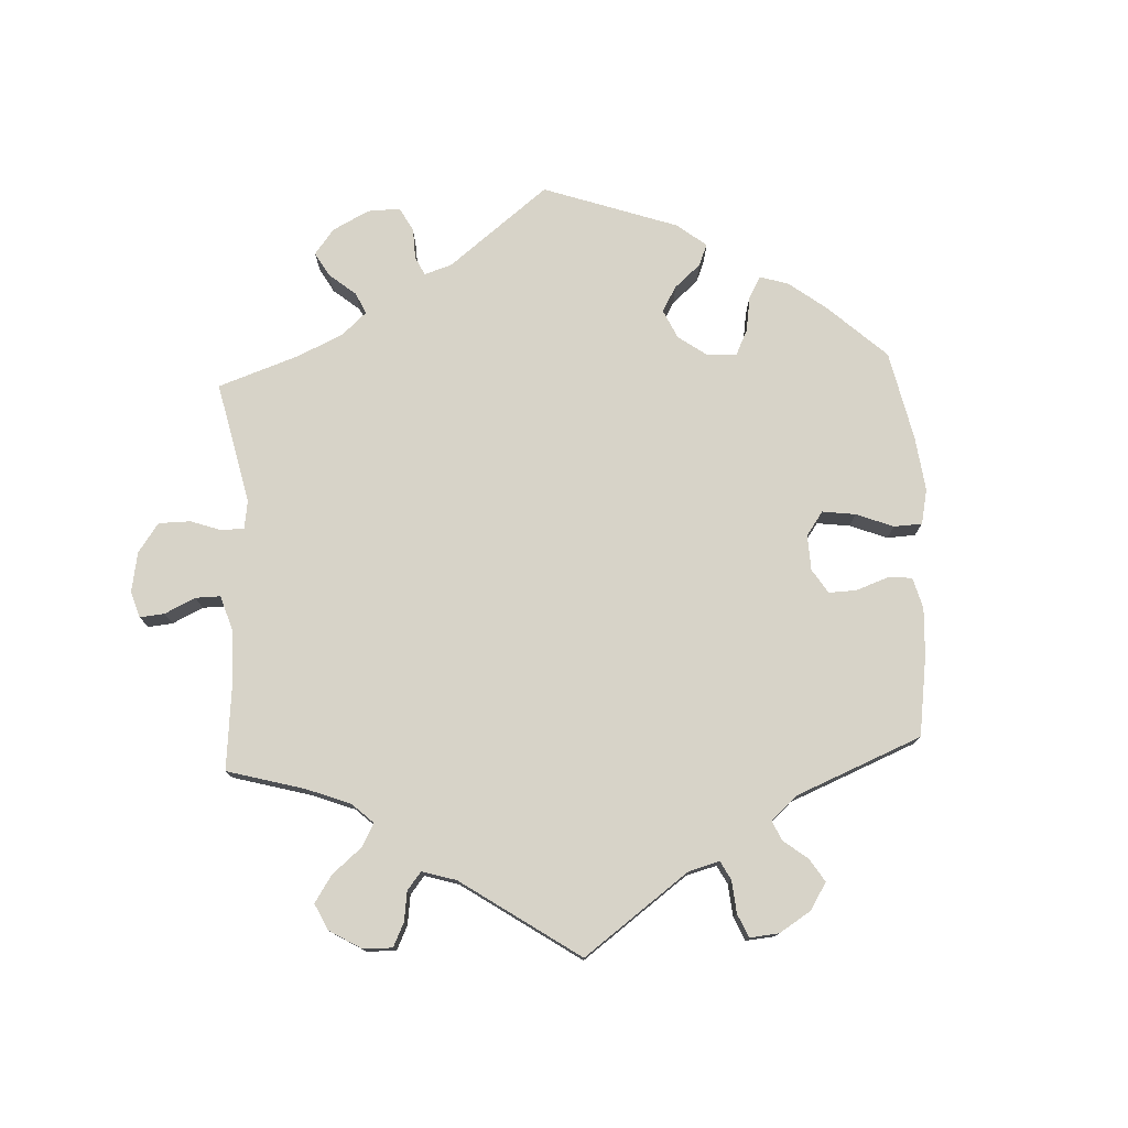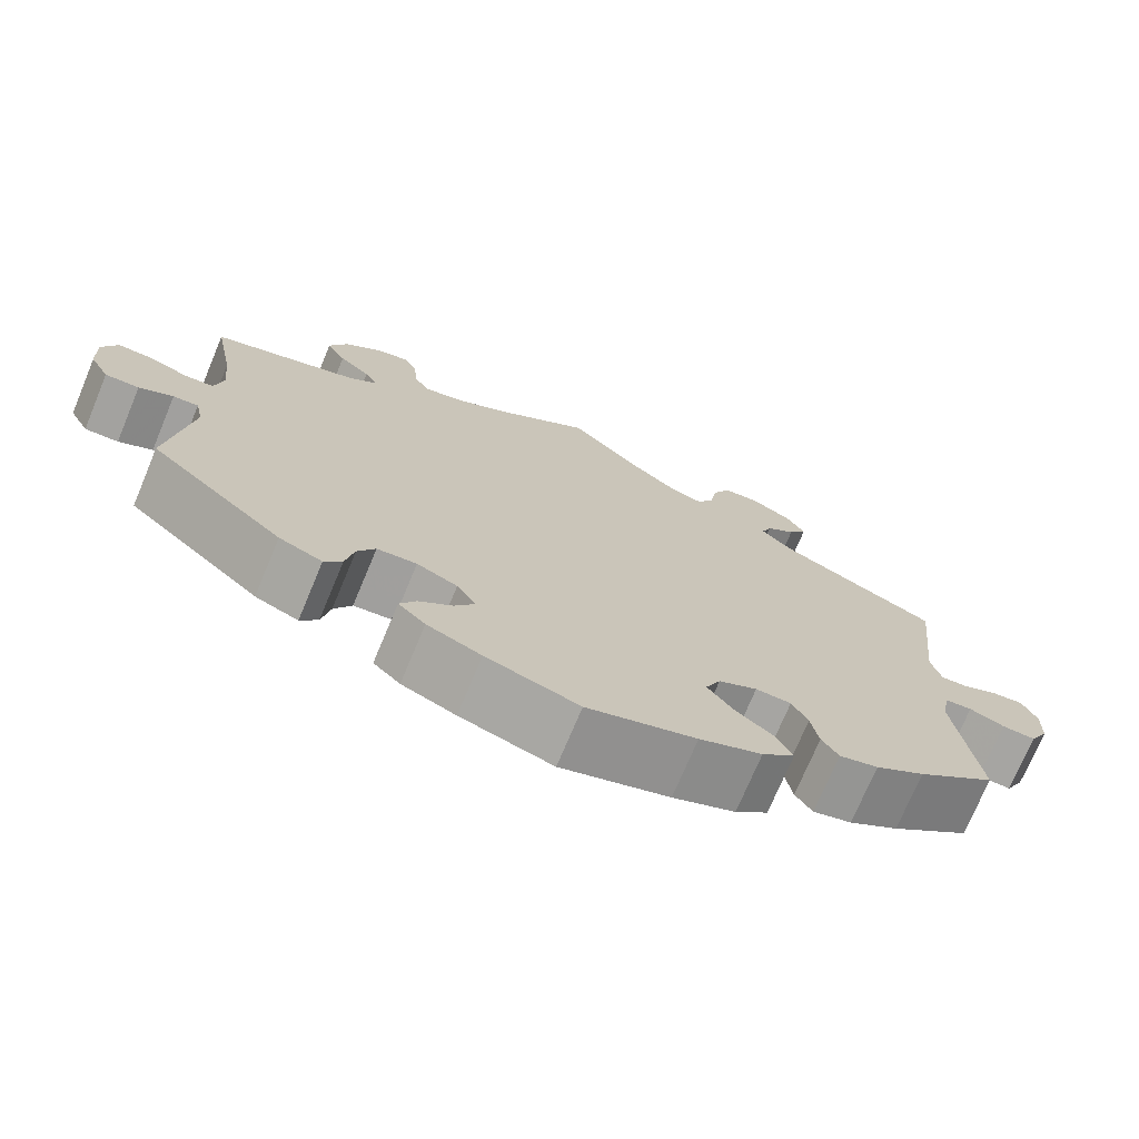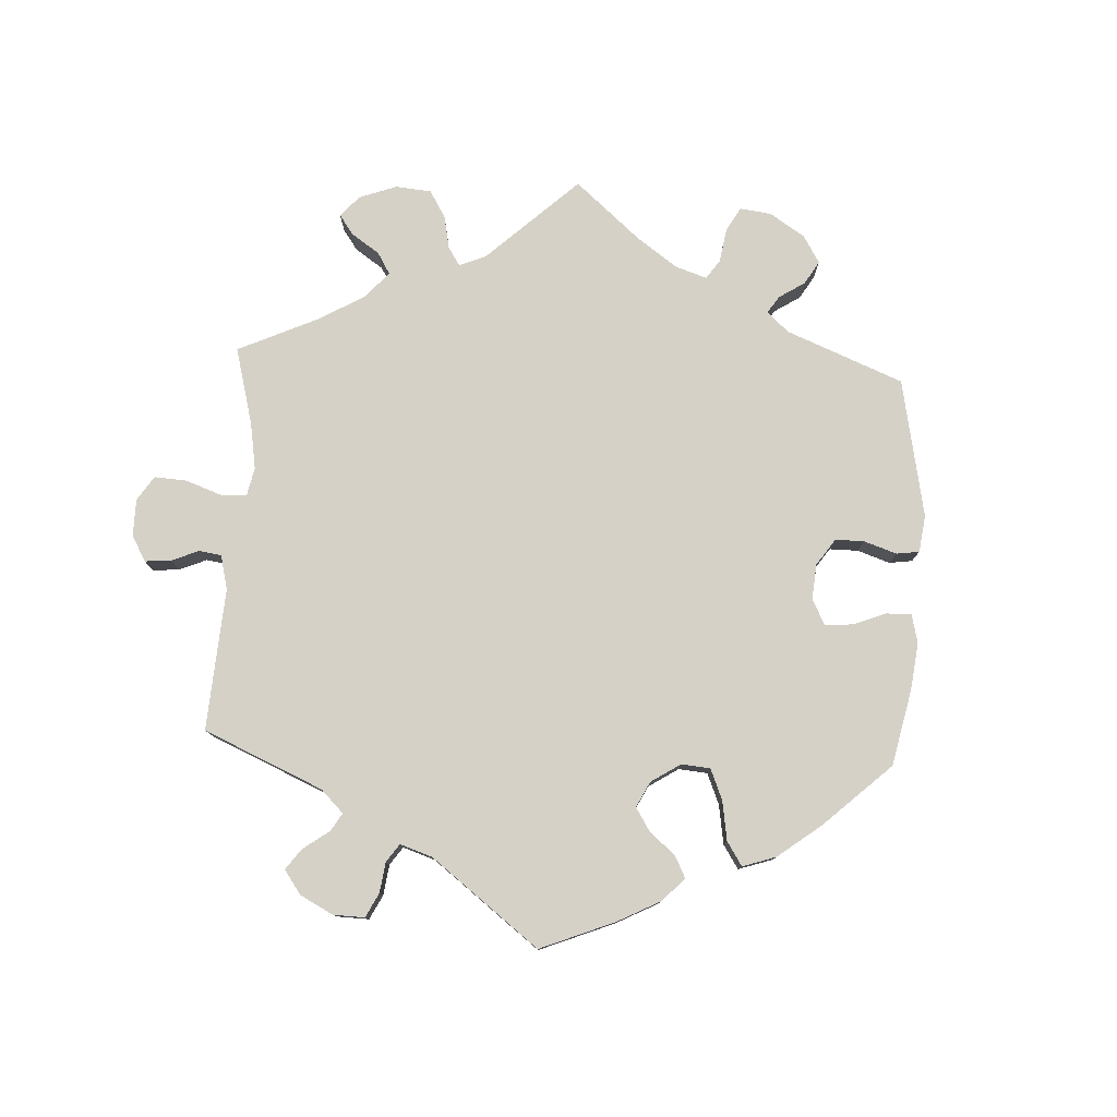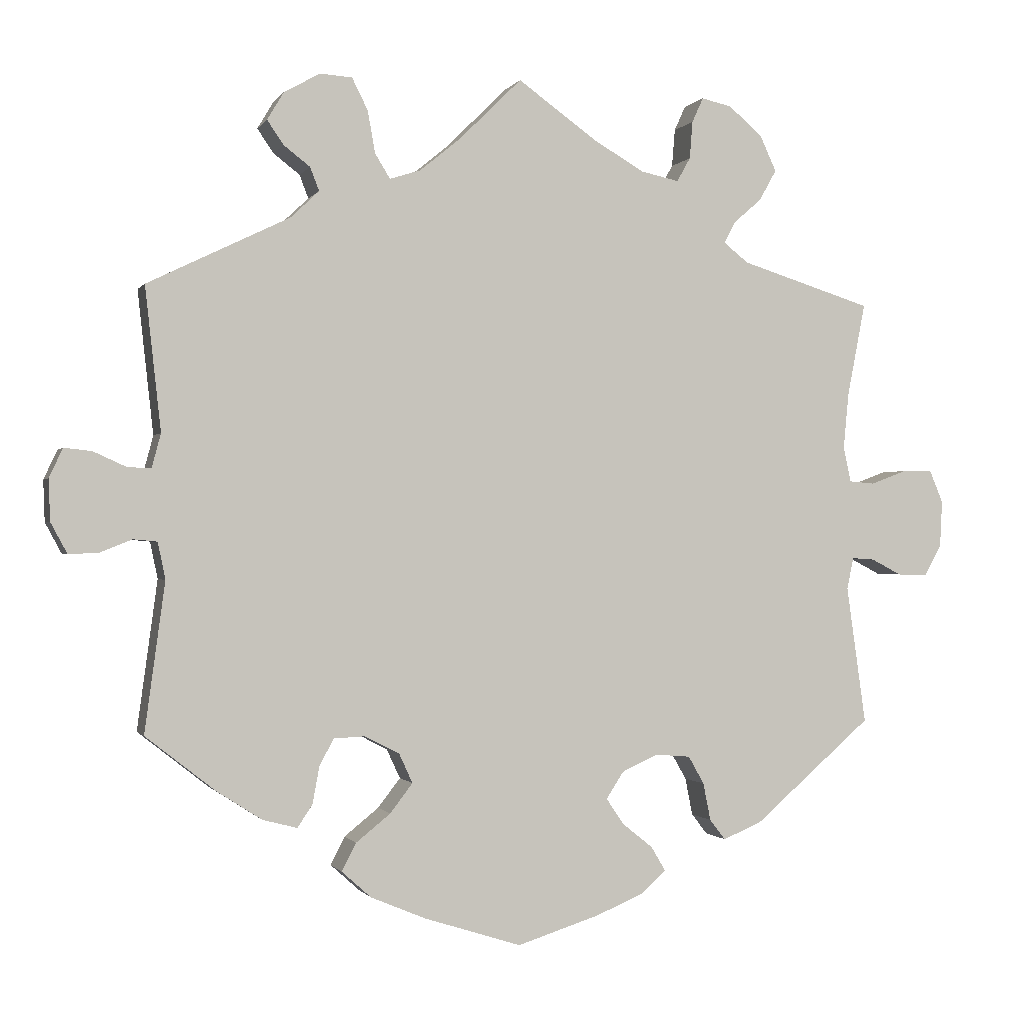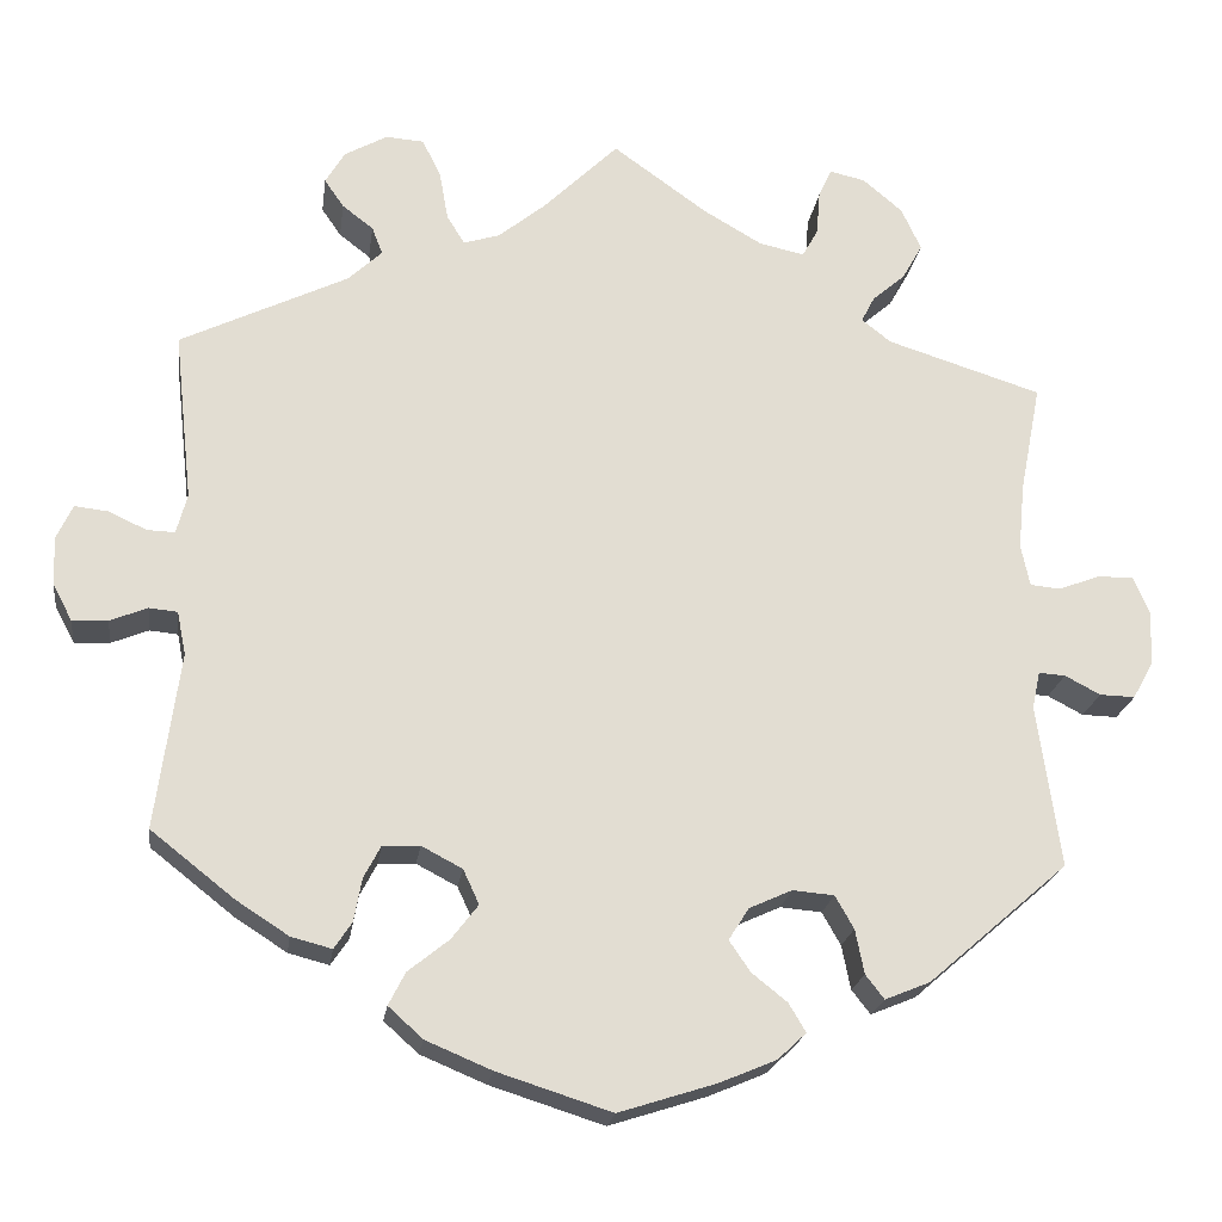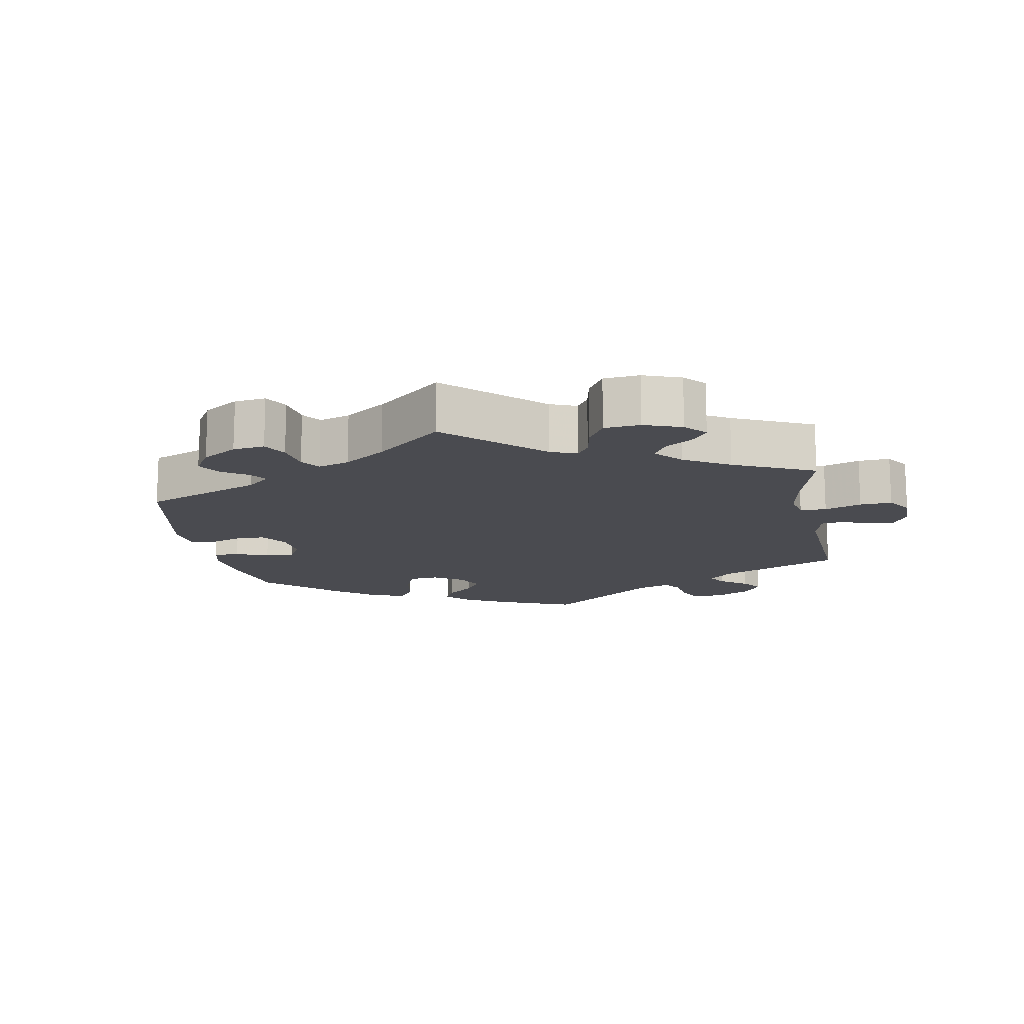
<metadata>
{"format":"obj","ext":"obj","renderer":"f3d","projection":"perspective","resolution":1024,"background":"white","views":[{"elev":76.9,"azim":57.1,"up":"+Y"},{"elev":-73.0,"azim":-22.7,"up":"+Z"},{"elev":78.7,"azim":122.9,"up":"+Y"},{"elev":-0.7,"azim":163.6,"up":"+Z"},{"elev":-21.2,"azim":172.2,"up":"+Z"},{"elev":-14.5,"azim":-49.8,"up":"+Y"}]}
</metadata>
<code>
v -0.475 0.07 -0.105
v -0.484 0.07 -0.063
v -0.514 0.07 -0.065
v -0.554 0.07 -0.086
v -0.594 0.07 -0.087
v -0.617 0.07 -0.045
v -0.62 0.07 0.016
v -0.602 0.07 0.059
v -0.562 0.07 0.059
v -0.514 0.07 0.041
v -0.48 0.07 0.044
v -0.47 0.07 0.091
v -0.477 0.07 0.165
v -0.501 0.07 0.289
v -0.326 0.07 0.344
v -0.293 0.07 0.37
v -0.308 0.07 0.399
v -0.345 0.07 0.431
v -0.368 0.07 0.472
v -0.346 0.07 0.52
v -0.301 0.07 0.558
v -0.261 0.07 0.567
v -0.246 0.07 0.534
v -0.242 0.07 0.484
v -0.224 0.07 0.452
v -0.173 0.07 0.463
v -0.106 0.07 0.502
v 0 0.07 0.578
v 0.084 0.07 0.495
v 0.138 0.07 0.451
v 0.179 0.07 0.438
v 0.199 0.07 0.471
v 0.209 0.07 0.527
v 0.23 0.07 0.569
v 0.273 0.07 0.572
v 0.321 0.07 0.545
v 0.343 0.07 0.508
v 0.321 0.07 0.476
v 0.286 0.07 0.449
v 0.274 0.07 0.418
v 0.312 0.07 0.382
v 0.501 0.07 0.29
v 0.48 0.07 0.099
v 0.492 0.07 0.054
v 0.523 0.07 0.055
v 0.567 0.07 0.075
v 0.604 0.07 0.079
v 0.622 0.07 0.04
v 0.62 0.07 -0.015
v 0.598 0.07 -0.056
v 0.558 0.07 -0.054
v 0.516 0.07 -0.037
v 0.484 0.07 -0.04
v 0.474 0.07 -0.089
v 0.501 0.07 -0.288
v 0.407 0.07 -0.362
v 0.348 0.07 -0.4
v 0.302 0.07 -0.412
v 0.282 0.07 -0.382
v 0.273 0.07 -0.333
v 0.254 0.07 -0.297
v 0.212 0.07 -0.295
v 0.166 0.07 -0.319
v 0.148 0.07 -0.358
v 0.178 0.07 -0.397
v 0.224 0.07 -0.434
v 0.243 0.07 -0.471
v 0.204 0.07 -0.506
v 0.13 0.07 -0.537
v 0.001 0.07 -0.578
v -0.109 0.07 -0.543
v -0.173 0.07 -0.516
v -0.205 0.07 -0.486
v -0.186 0.07 -0.454
v -0.146 0.07 -0.422
v -0.122 0.07 -0.387
v -0.145 0.07 -0.351
v -0.193 0.07 -0.329
v -0.24 0.07 -0.333
v -0.261 0.07 -0.37
v -0.271 0.07 -0.42
v -0.292 0.07 -0.447
v -0.343 0.07 -0.426
v -0.501 0.07 -0.289
v -0.475 0 -0.105
v -0.484 0 -0.063
v -0.514 0 -0.065
v -0.554 0 -0.086
v -0.594 0 -0.087
v -0.617 0 -0.045
v -0.62 0 0.016
v -0.602 0 0.059
v -0.562 0 0.059
v -0.514 0 0.041
v -0.48 0 0.044
v -0.47 0 0.091
v -0.477 0 0.165
v -0.501 0 0.289
v -0.326 0 0.344
v -0.293 0 0.37
v -0.308 0 0.399
v -0.345 0 0.431
v -0.368 0 0.472
v -0.346 0 0.52
v -0.301 0 0.558
v -0.261 0 0.567
v -0.246 0 0.534
v -0.242 0 0.484
v -0.224 0 0.452
v -0.173 0 0.463
v -0.106 0 0.502
v 0 0 0.578
v 0.084 0 0.495
v 0.138 0 0.451
v 0.179 0 0.438
v 0.199 0 0.471
v 0.209 0 0.527
v 0.23 0 0.569
v 0.273 0 0.572
v 0.321 0 0.545
v 0.343 0 0.508
v 0.321 0 0.476
v 0.286 0 0.449
v 0.274 0 0.418
v 0.312 0 0.382
v 0.501 0 0.29
v 0.48 0 0.099
v 0.492 0 0.054
v 0.523 0 0.055
v 0.567 0 0.075
v 0.604 0 0.079
v 0.622 0 0.04
v 0.62 0 -0.015
v 0.598 0 -0.056
v 0.558 0 -0.054
v 0.516 0 -0.037
v 0.484 0 -0.04
v 0.474 0 -0.089
v 0.501 0 -0.288
v 0.407 0 -0.362
v 0.348 0 -0.4
v 0.302 0 -0.412
v 0.282 0 -0.382
v 0.273 0 -0.333
v 0.254 0 -0.297
v 0.212 0 -0.295
v 0.166 0 -0.319
v 0.148 0 -0.358
v 0.178 0 -0.397
v 0.224 0 -0.434
v 0.243 0 -0.471
v 0.204 0 -0.506
v 0.13 0 -0.537
v 0.001 0 -0.578
v -0.109 0 -0.543
v -0.173 0 -0.516
v -0.205 0 -0.486
v -0.186 0 -0.454
v -0.146 0 -0.422
v -0.122 0 -0.387
v -0.145 0 -0.351
v -0.193 0 -0.329
v -0.24 0 -0.333
v -0.261 0 -0.37
v -0.271 0 -0.42
v -0.292 0 -0.447
v -0.343 0 -0.426
v -0.501 0 -0.289
f 83 84 1
f 80 81 82 83
f 79 80 83 1
f 78 79 1 2
f 77 78 2
f 72 73 74 75
f 72 75 76
f 71 72 76
f 70 71 76
f 69 70 76 77
f 65 66 67 68
f 64 65 68 69
f 57 58 59 60
f 57 60 61
f 54 55 56 57
f 53 54 57 61
f 49 50 51 52
f 49 52 53
f 48 49 53
f 45 46 47 48
f 44 45 48 53
f 43 44 53 61
f 41 42 43 61
f 36 37 38 39
f 36 39 40
f 35 36 40
f 32 33 34 35
f 31 32 35 40
f 27 28 29
f 26 27 29 30
f 25 26 30 31
f 21 22 23 24
f 21 24 25
f 20 21 25
f 17 18 19 20
f 16 17 20 25
f 13 14 15
f 12 13 15 16
f 11 12 16 25
f 7 8 9 10
f 7 10 11
f 6 7 11
f 3 4 5 6
f 2 3 6 11
f 64 69 77 2
f 40 41 61 62
f 40 62 63
f 31 40 63 64
f 25 31 64
f 2 11 25 64
f 85 168 167
f 167 166 165 164
f 85 167 164 163
f 86 85 163 162
f 86 162 161
f 159 158 157 156
f 160 159 156
f 160 156 155
f 160 155 154
f 161 160 154 153
f 152 151 150 149
f 153 152 149 148
f 144 143 142 141
f 145 144 141
f 141 140 139 138
f 145 141 138 137
f 136 135 134 133
f 137 136 133
f 137 133 132
f 132 131 130 129
f 137 132 129 128
f 145 137 128 127
f 145 127 126 125
f 123 122 121 120
f 124 123 120
f 124 120 119
f 119 118 117 116
f 124 119 116 115
f 113 112 111
f 114 113 111 110
f 115 114 110 109
f 108 107 106 105
f 109 108 105
f 109 105 104
f 104 103 102 101
f 109 104 101 100
f 99 98 97
f 100 99 97 96
f 109 100 96 95
f 94 93 92 91
f 95 94 91
f 95 91 90
f 90 89 88 87
f 95 90 87 86
f 86 161 153 148
f 146 145 125 124
f 147 146 124
f 148 147 124 115
f 148 115 109
f 148 109 95 86
f 1 85 86 2
f 2 86 87 3
f 3 87 88 4
f 4 88 89 5
f 5 89 90 6
f 6 90 91 7
f 7 91 92 8
f 8 92 93 9
f 9 93 94 10
f 10 94 95 11
f 11 95 96 12
f 12 96 97 13
f 13 97 98 14
f 14 98 99 15
f 15 99 100 16
f 16 100 101 17
f 17 101 102 18
f 18 102 103 19
f 19 103 104 20
f 20 104 105 21
f 21 105 106 22
f 22 106 107 23
f 23 107 108 24
f 24 108 109 25
f 25 109 110 26
f 26 110 111 27
f 27 111 112 28
f 28 112 113 29
f 29 113 114 30
f 30 114 115 31
f 31 115 116 32
f 32 116 117 33
f 33 117 118 34
f 34 118 119 35
f 35 119 120 36
f 36 120 121 37
f 37 121 122 38
f 38 122 123 39
f 39 123 124 40
f 40 124 125 41
f 41 125 126 42
f 42 126 127 43
f 43 127 128 44
f 44 128 129 45
f 45 129 130 46
f 46 130 131 47
f 47 131 132 48
f 48 132 133 49
f 49 133 134 50
f 50 134 135 51
f 51 135 136 52
f 52 136 137 53
f 53 137 138 54
f 54 138 139 55
f 55 139 140 56
f 56 140 141 57
f 57 141 142 58
f 58 142 143 59
f 59 143 144 60
f 60 144 145 61
f 61 145 146 62
f 62 146 147 63
f 63 147 148 64
f 64 148 149 65
f 65 149 150 66
f 66 150 151 67
f 67 151 152 68
f 68 152 153 69
f 69 153 154 70
f 70 154 155 71
f 71 155 156 72
f 72 156 157 73
f 73 157 158 74
f 74 158 159 75
f 75 159 160 76
f 76 160 161 77
f 77 161 162 78
f 78 162 163 79
f 79 163 164 80
f 80 164 165 81
f 81 165 166 82
f 82 166 167 83
f 83 167 168 84
f 84 168 85 1

</code>
